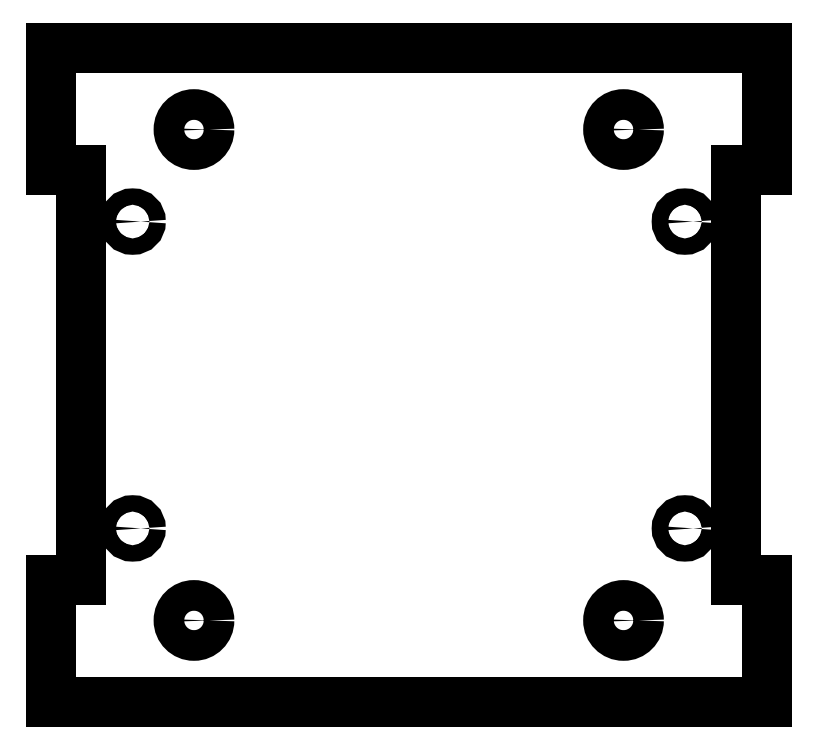
<metadata>
{"format":"dxf","ext":"dxf","renderer":"ezdxf+matplotlib","layout":"modelspace","background":"white","min_lineweight":24,"dpi":150}
</metadata>
<code>
0
SECTION
2
ENTITIES
0
LINE
8
Sketch015
10
0
20
0
30
0
11
70
21
0
31
0
0
LINE
8
Sketch015
10
70
20
0
30
0
11
70
21
-12
31
0
0
LINE
8
Sketch015
10
70
20
-12
30
0
11
67
21
-12
31
0
0
LINE
8
Sketch015
10
67
20
-12
30
0
11
67
21
-52
31
0
0
LINE
8
Sketch015
10
67
20
-52
30
0
11
70
21
-52
31
0
0
LINE
8
Sketch015
10
70
20
-52
30
0
11
70
21
-64
31
0
0
LINE
8
Sketch015
10
70
20
-64
30
0
11
0
21
-64
31
0
0
LINE
8
Sketch015
10
0
20
-64
30
0
11
0
21
-52
31
0
0
LINE
8
Sketch015
10
0
20
-52
30
0
11
3
21
-52
31
0
0
LINE
8
Sketch015
10
3
20
-52
30
0
11
3
21
-12
31
0
0
LINE
8
Sketch015
10
3
20
-12
30
0
11
0
21
-12
31
0
0
LINE
8
Sketch015
10
0
20
-12
30
0
11
0
21
0
31
0
0
CIRCLE
8
Sketch015
10
14
20
-8
30
0
40
1.5
0
CIRCLE
8
Sketch015
10
56
20
-8
30
0
40
1.5
0
CIRCLE
8
Sketch015
10
56
20
-56
30
0
40
1.5
0
CIRCLE
8
Sketch015
10
14
20
-56
30
0
40
1.5
0
CIRCLE
8
Sketch015
10
8
20
-47
30
0
40
0.8
0
CIRCLE
8
Sketch015
10
62
20
-47
30
0
40
0.8
0
CIRCLE
8
Sketch015
10
62
20
-17
30
0
40
0.8
0
CIRCLE
8
Sketch015
10
8
20
-17
30
0
40
0.8
0
ENDSEC
0
EOF

</code>
